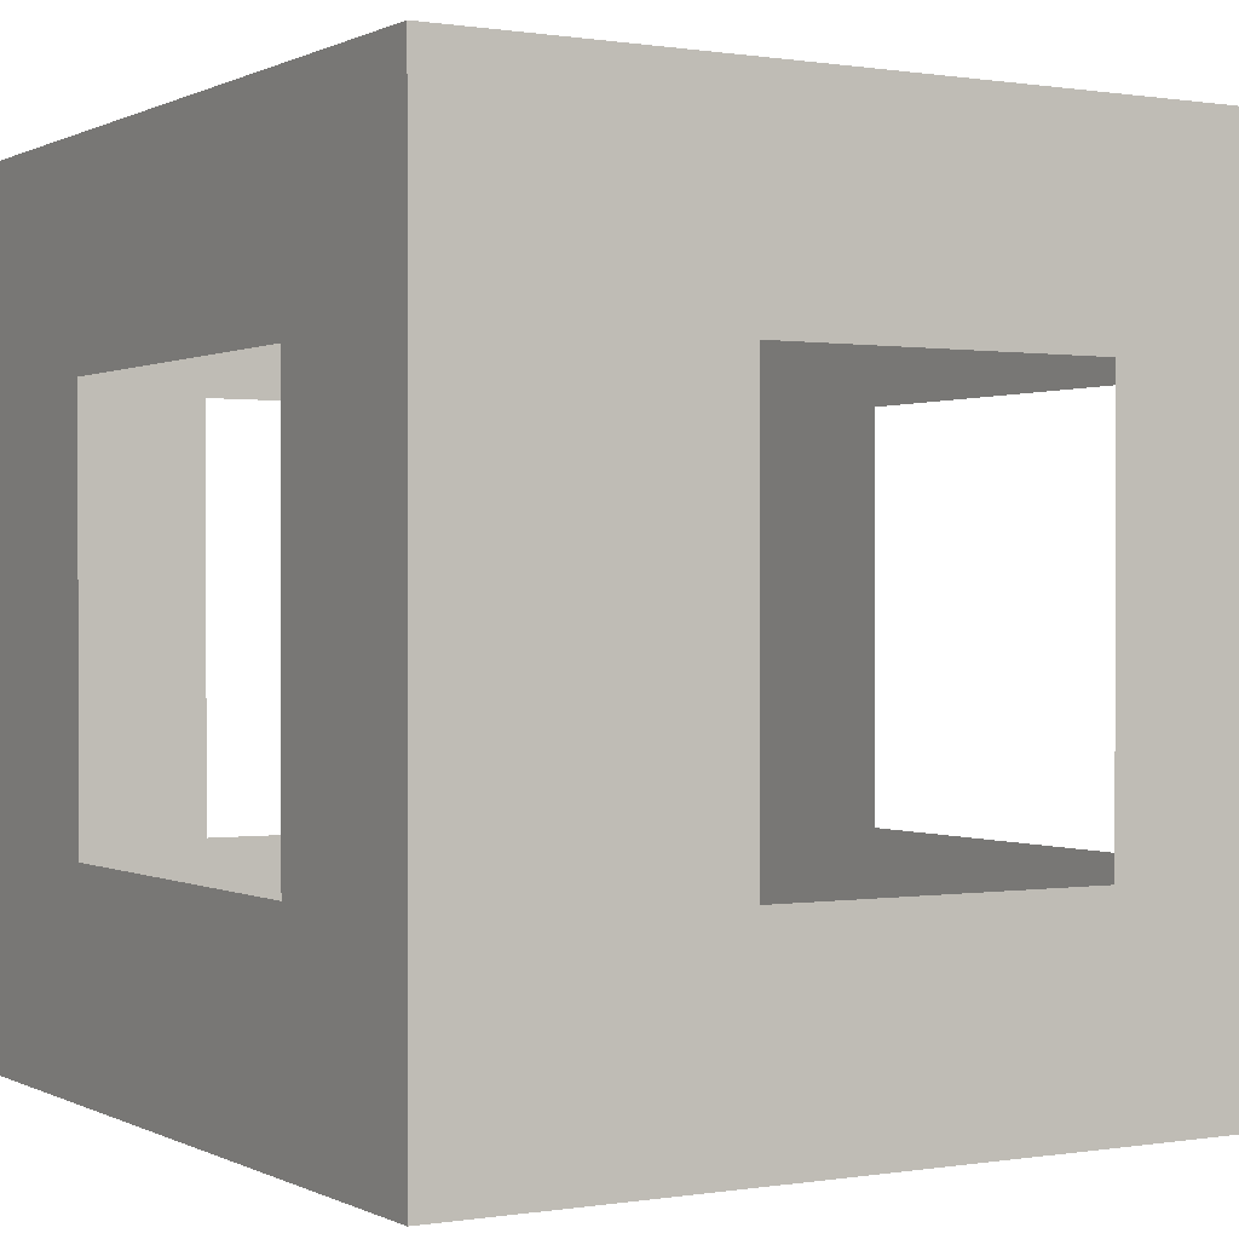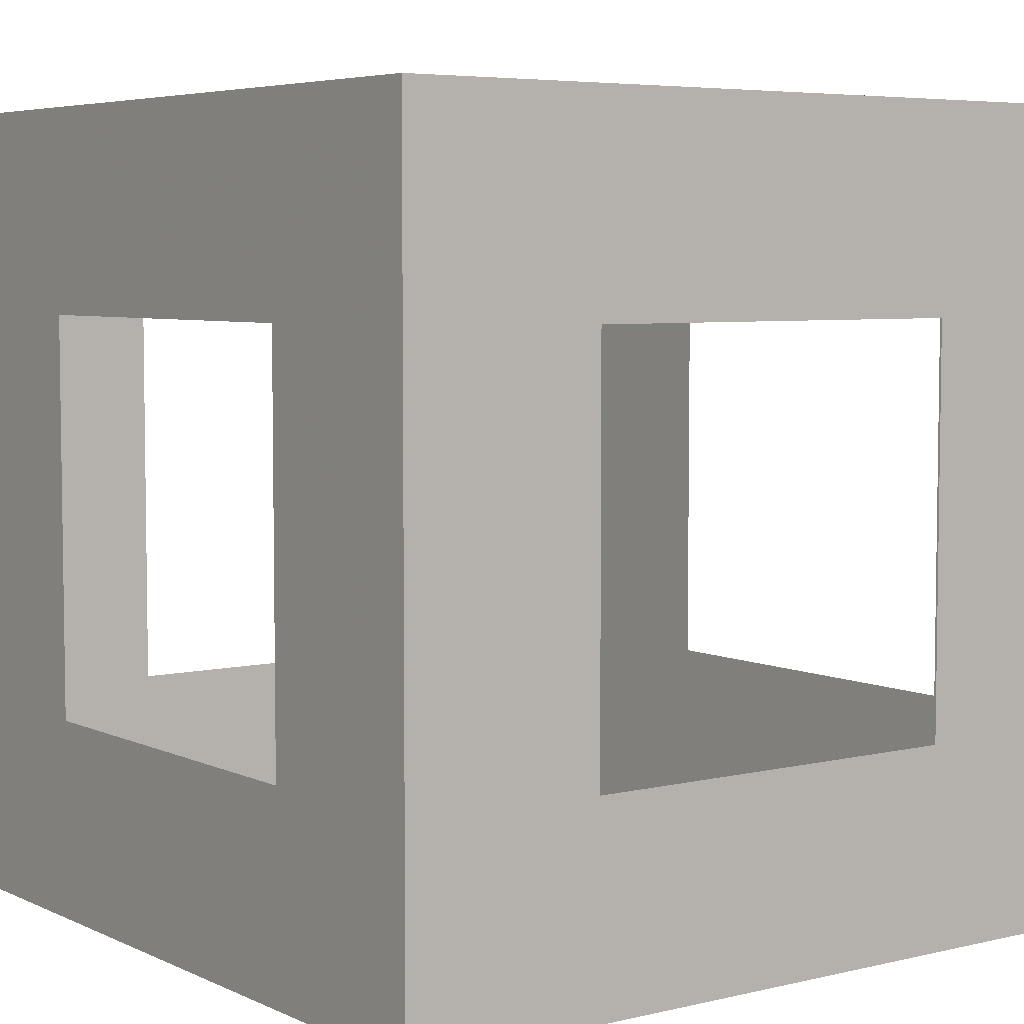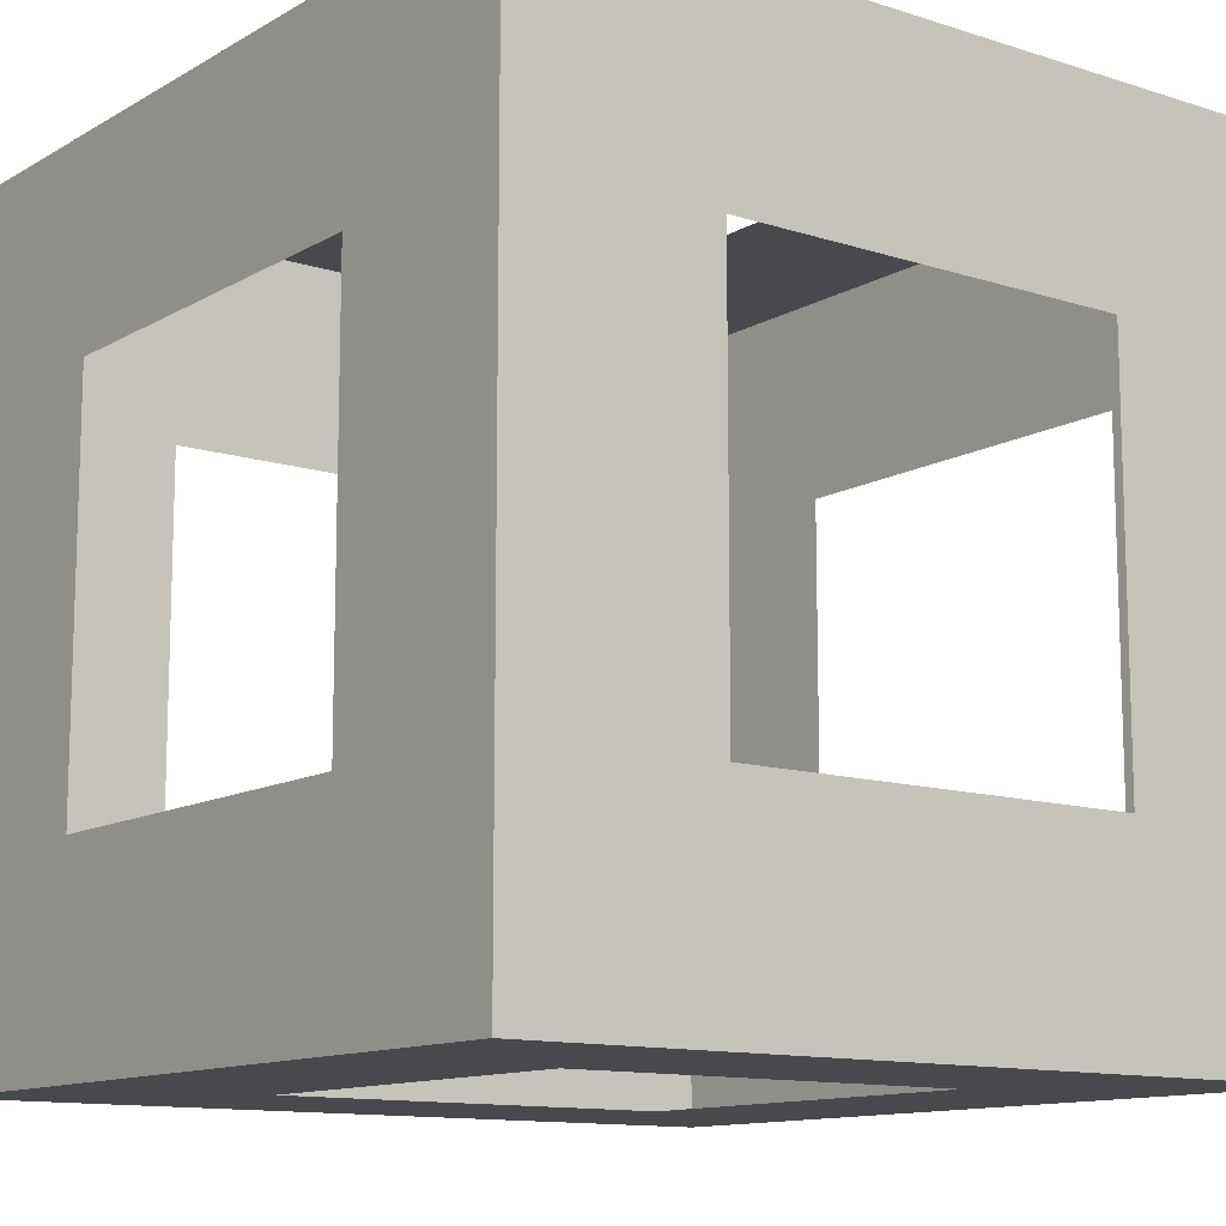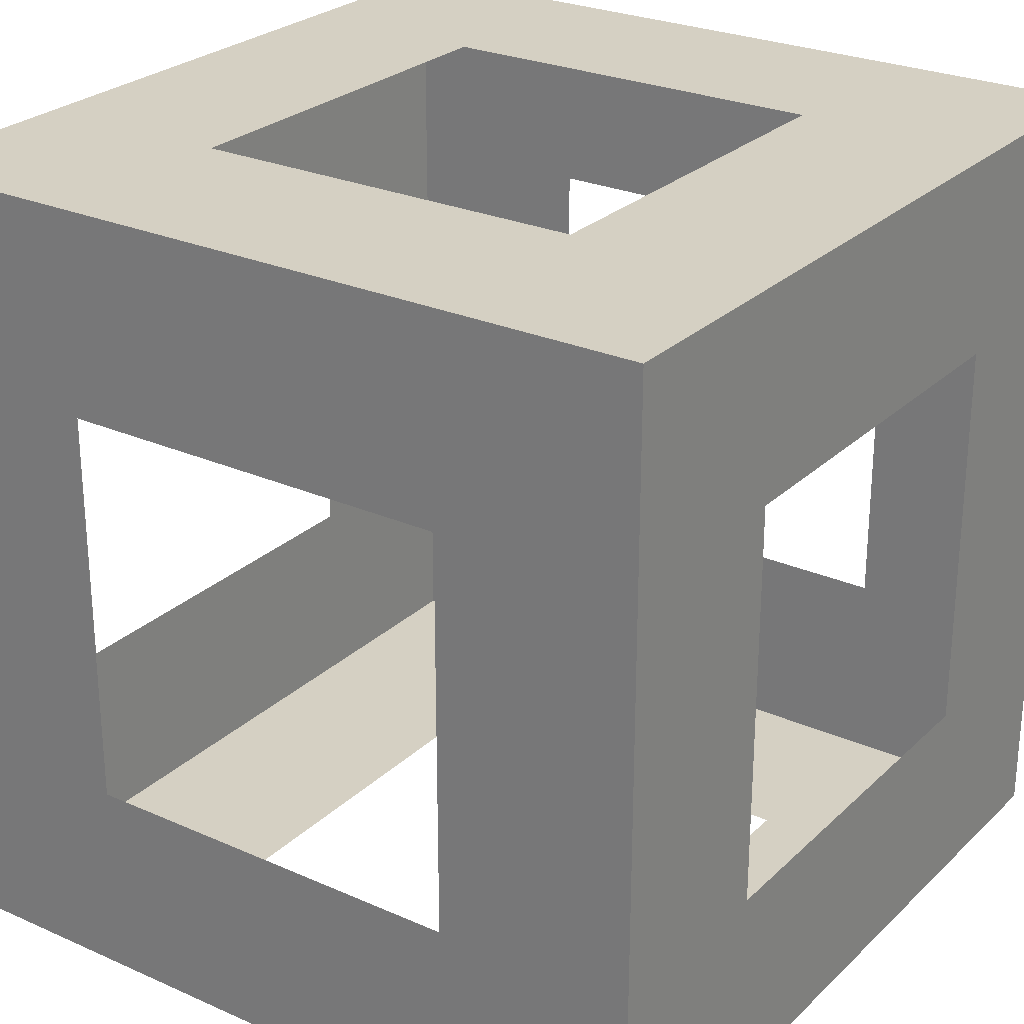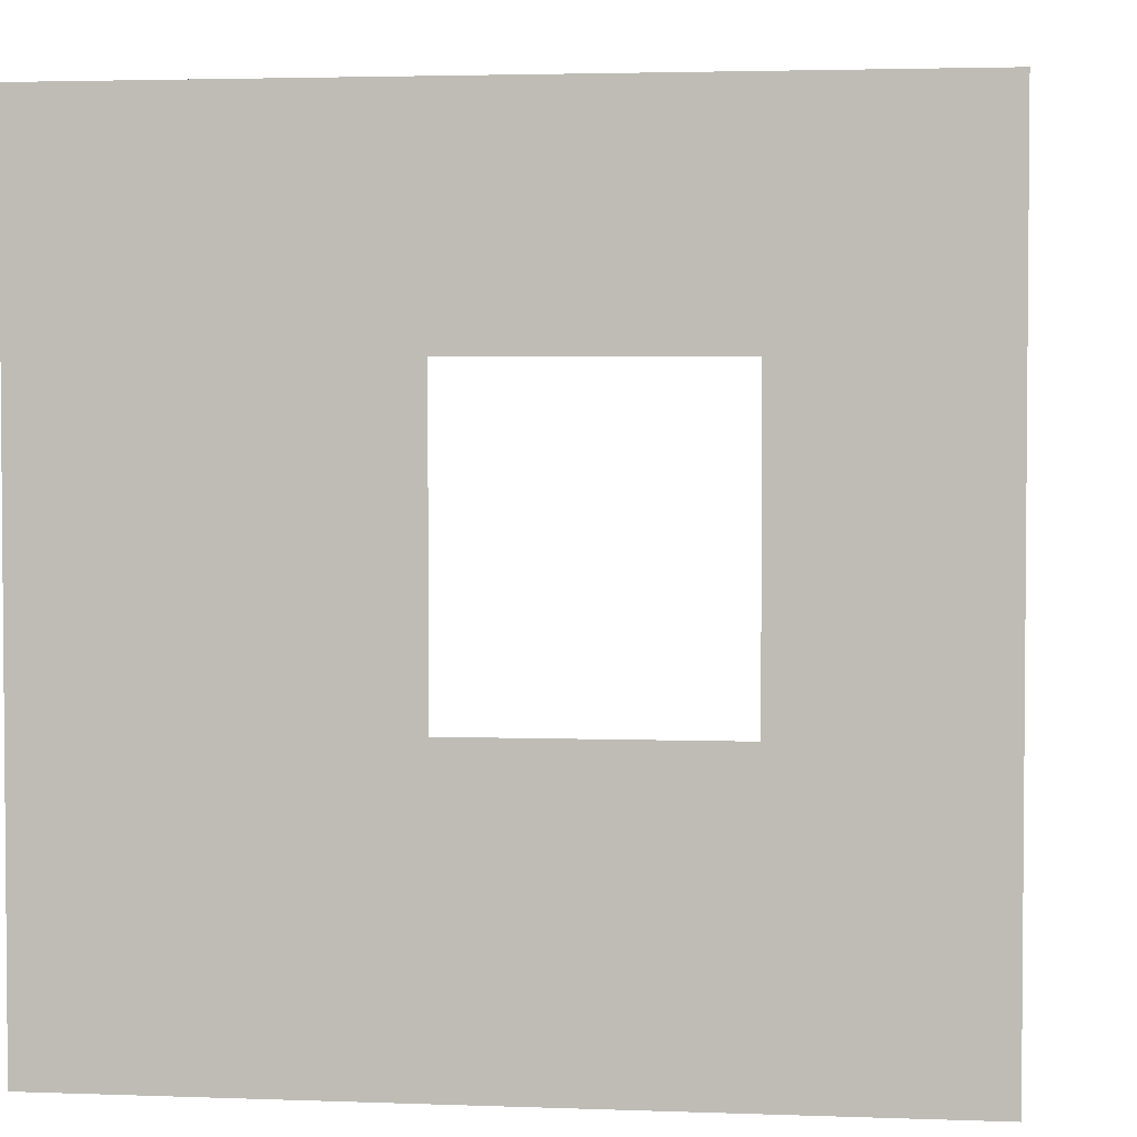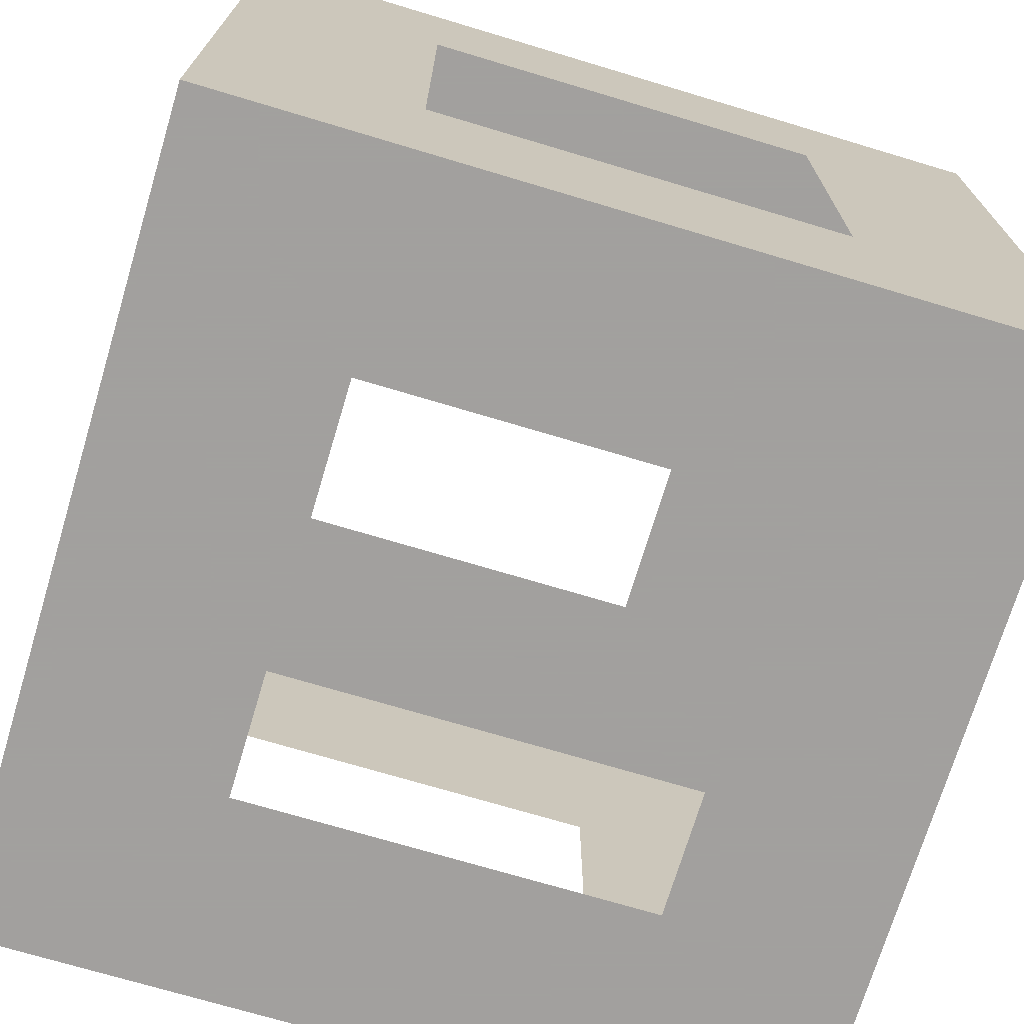
<metadata>
{"format":"obj","ext":"obj","renderer":"f3d","projection":"perspective","resolution":1024,"background":"white","views":[{"elev":0.3,"azim":-120.6,"up":"+Y"},{"elev":5.5,"azim":53.8,"up":"+Y"},{"elev":-12.1,"azim":-127.1,"up":"+Z"},{"elev":26.3,"azim":34.9,"up":"+Z"},{"elev":3.0,"azim":97.3,"up":"+Y"},{"elev":-71.9,"azim":-106.7,"up":"+Z"}]}
</metadata>
<code>
v -50 -50 -50
v -50 50 -50
v -25 25 -50
v -25 -25 -50
v 50 50 -50
v 25 25 -50
v 50 -50 -50
v 25 -25 -50
v 25 -50 -25
v -25 -50 -25
v 50 -50 50
v 25 -50 25
v -50 -50 50
v -25 -50 25
v 50 25 -25
v 50 -25 -25
v 50 50 50
v 50 25 25
v 50 -25 25
v -25 50 -25
v 25 50 -25
v -50 50 50
v -25 50 25
v 25 50 25
v -50 -25 25
v -50 -25 -25
v -50 25 25
v -50 25 -25
v 25 -25 50
v -25 -25 50
v 25 25 50
v -25 25 50
f 1 2 3 4
f 2 5 6 3
f 5 7 8 6
f 7 1 4 8
f 1 7 9 10
f 7 11 12 9
f 11 13 14 12
f 13 1 10 14
f 7 5 15 16
f 5 17 18 15
f 17 11 19 18
f 11 7 16 19
f 5 2 20 21
f 2 22 23 20
f 22 17 24 23
f 17 5 21 24
f 1 13 25 26
f 13 22 27 25
f 22 2 28 27
f 2 1 26 28
f 13 11 29 30
f 11 17 31 29
f 17 22 32 31
f 22 13 30 32

</code>
